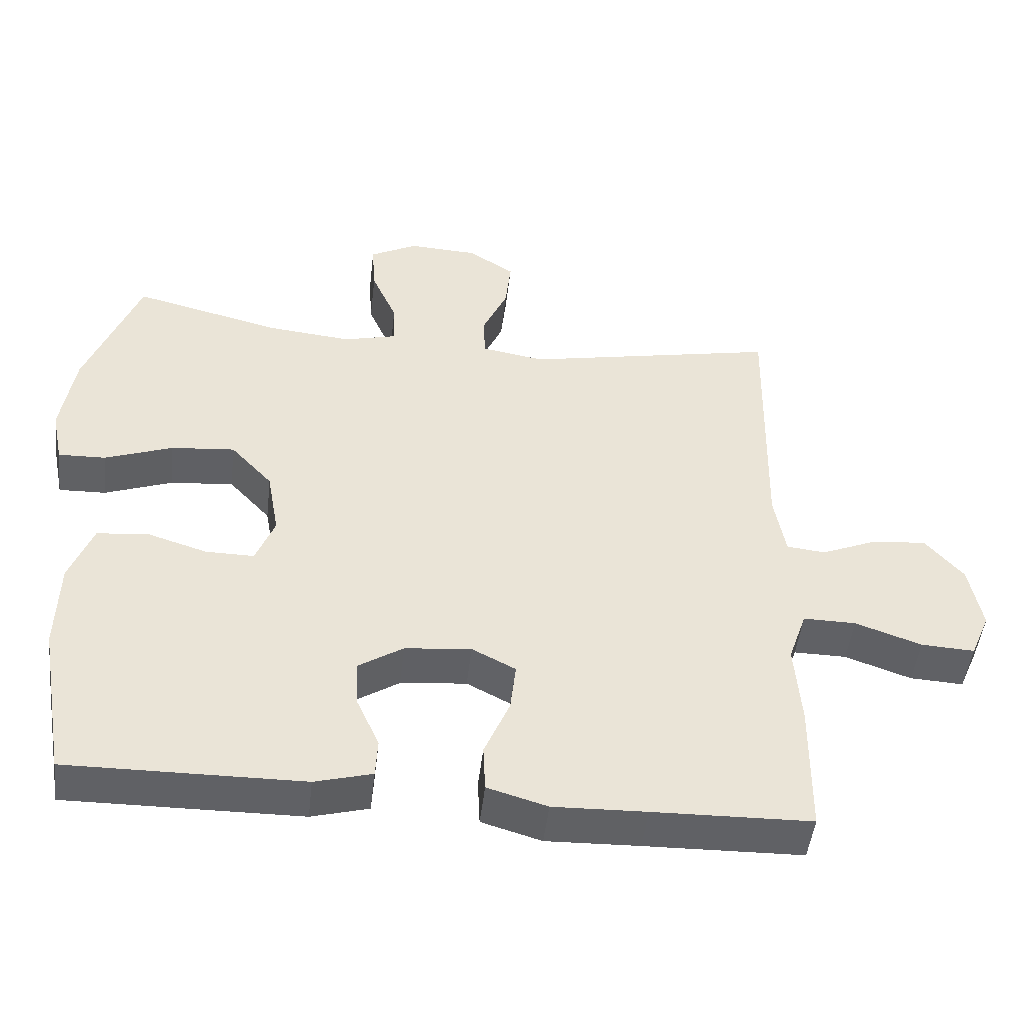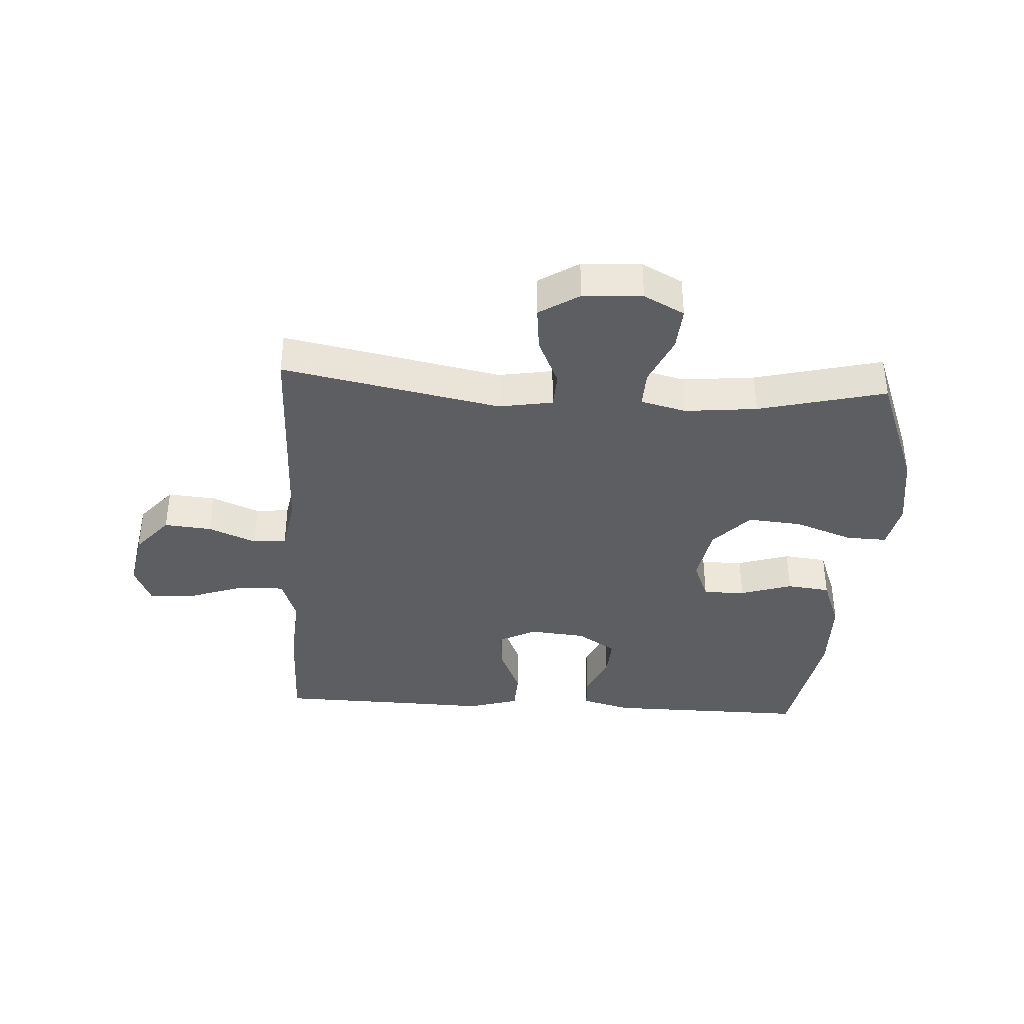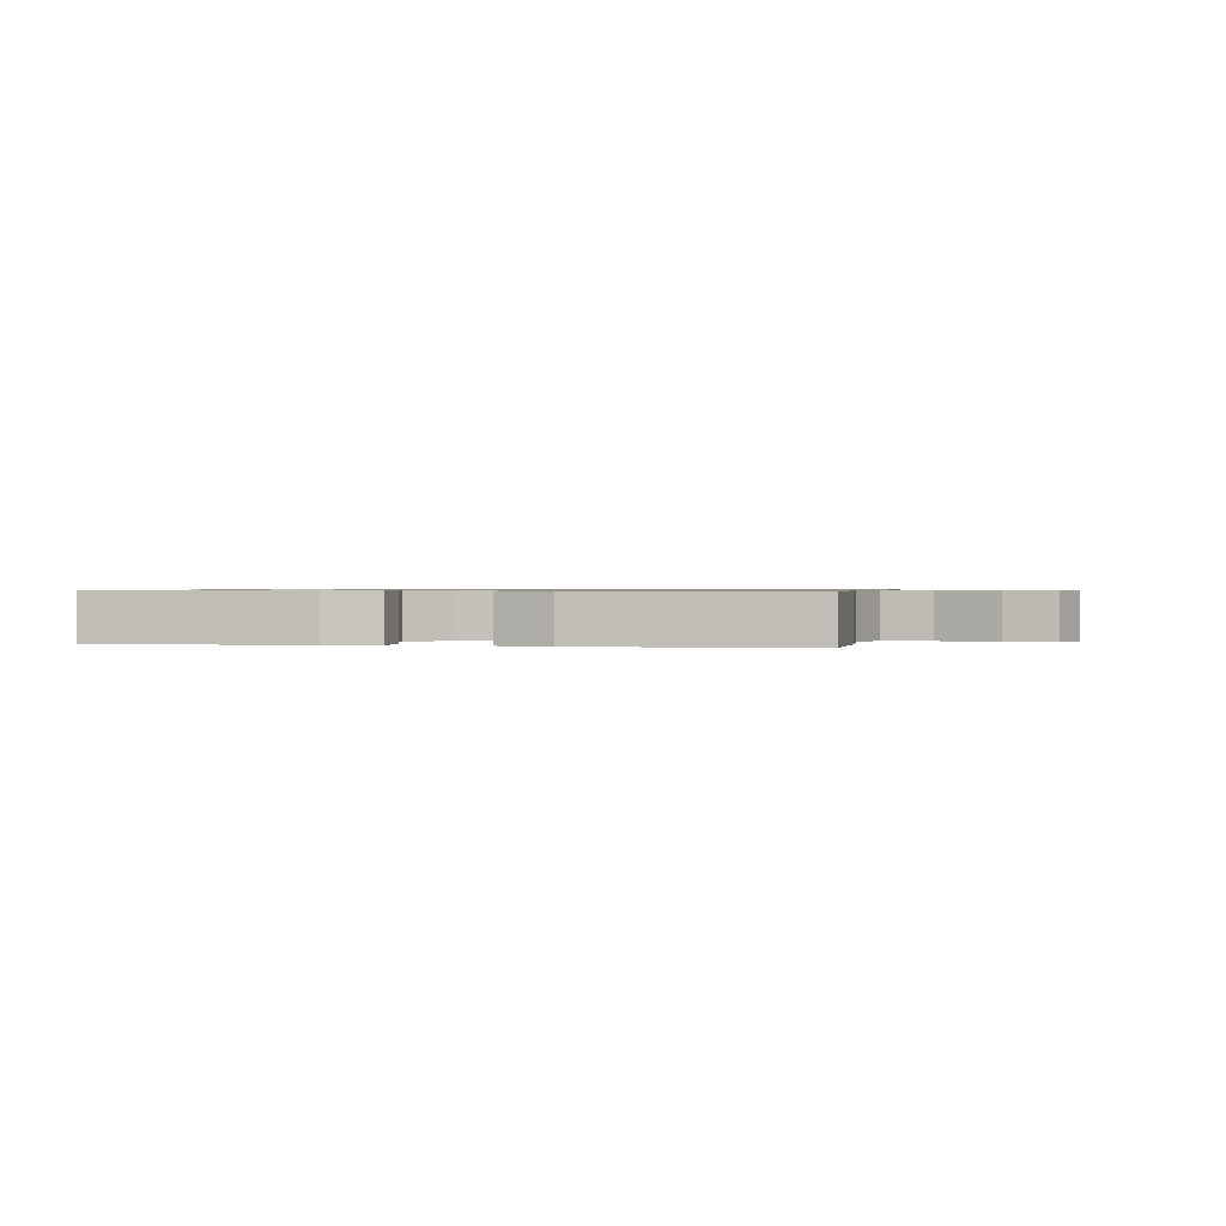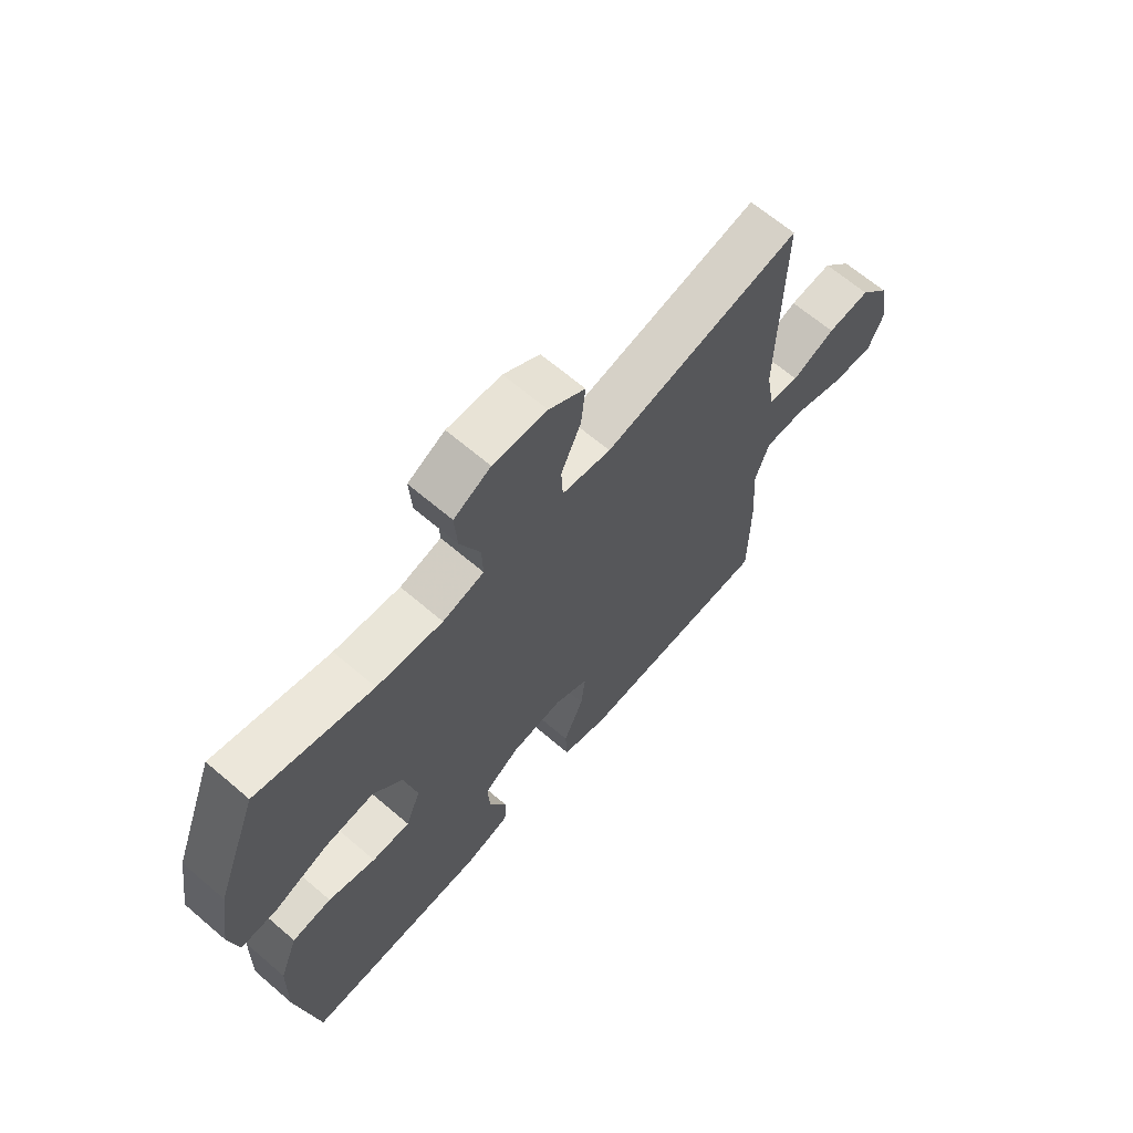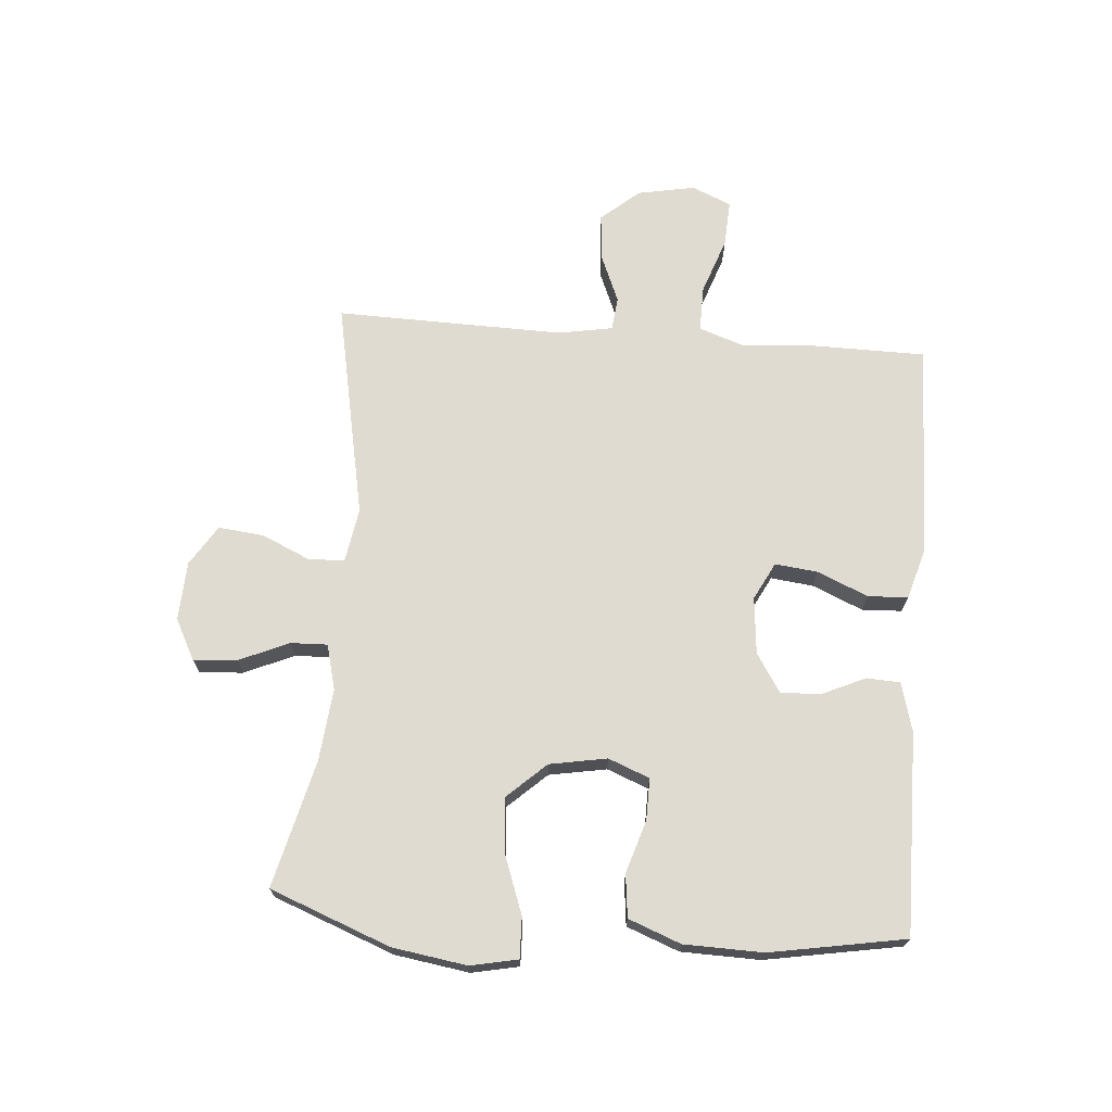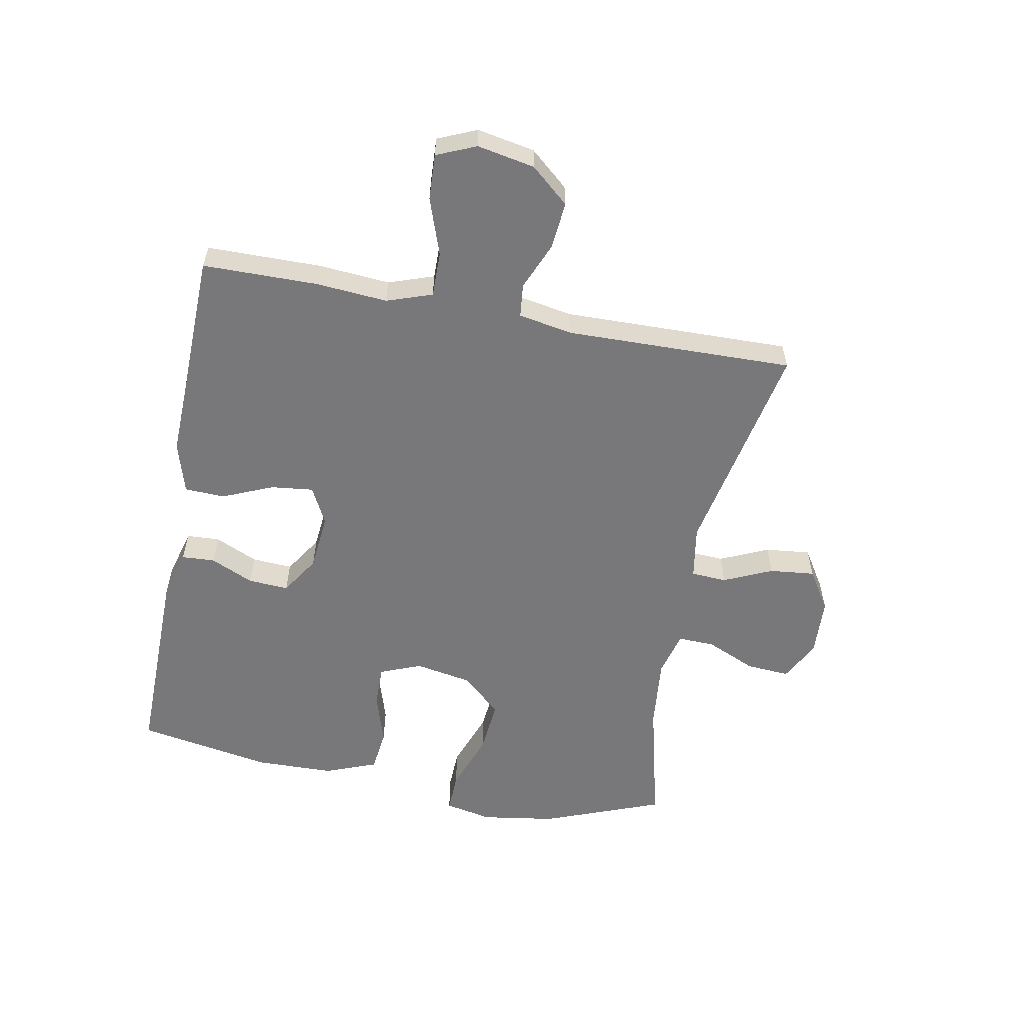
<metadata>
{"format":"obj","ext":"obj","renderer":"f3d","projection":"perspective","resolution":1024,"background":"white","views":[{"elev":-47.8,"azim":173.5,"up":"+Z"},{"elev":-37.7,"azim":-3.4,"up":"+Y"},{"elev":0.7,"azim":-168.7,"up":"+Y"},{"elev":65.5,"azim":130.7,"up":"+Z"},{"elev":70.1,"azim":94.5,"up":"+Y"},{"elev":-57.5,"azim":-100.8,"up":"+Y"}]}
</metadata>
<code>
v -0.5 0.07 0.5
v -0.14 0.07 0.429
v -0.051 0.07 0.444
v -0.048 0.07 0.503
v -0.084 0.07 0.583
v -0.092 0.07 0.658
v -0.026 0.07 0.7
v 0.072 0.07 0.705
v 0.139 0.07 0.67
v 0.134 0.07 0.598
v 0.098 0.07 0.516
v 0.096 0.07 0.455
v 0.171 0.07 0.436
v 0.29 0.07 0.448
v 0.5 0.07 0.5
v 0.576 0.07 0.302
v 0.595 0.07 0.179
v 0.579 0.07 0.101
v 0.512 0.07 0.103
v 0.416 0.07 0.138
v 0.326 0.07 0.146
v 0.267 0.07 0.082
v 0.25 0.07 -0.013
v 0.277 0.07 -0.081
v 0.346 0.07 -0.08
v 0.432 0.07 -0.053
v 0.503 0.07 -0.061
v 0.536 0.07 -0.147
v 0.539 0.07 -0.277
v 0.5 0.07 -0.5
v 0.168 0.07 -0.497
v 0.087 0.07 -0.475
v 0.084 0.07 -0.42
v 0.116 0.07 -0.349
v 0.12 0.07 -0.282
v 0.056 0.07 -0.241
v -0.038 0.07 -0.232
v -0.1 0.07 -0.264
v -0.092 0.07 -0.334
v -0.056 0.07 -0.418
v -0.059 0.07 -0.484
v -0.144 0.07 -0.509
v -0.276 0.07 -0.505
v -0.5 0.07 -0.5
v -0.502 0.07 -0.31
v -0.493 0.07 -0.192
v -0.519 0.07 -0.117
v -0.594 0.07 -0.118
v -0.688 0.07 -0.151
v -0.764 0.07 -0.155
v -0.792 0.07 -0.09
v -0.774 0.07 0.005
v -0.72 0.07 0.068
v -0.642 0.07 0.061
v -0.563 0.07 0.028
v -0.508 0.07 0.034
v -0.492 0.07 0.124
v -0.5 0 0.5
v -0.14 0 0.429
v -0.051 0 0.444
v -0.048 0 0.503
v -0.084 0 0.583
v -0.092 0 0.658
v -0.026 0 0.7
v 0.072 0 0.705
v 0.139 0 0.67
v 0.134 0 0.598
v 0.098 0 0.516
v 0.096 0 0.455
v 0.171 0 0.436
v 0.29 0 0.448
v 0.5 0 0.5
v 0.576 0 0.302
v 0.595 0 0.179
v 0.579 0 0.101
v 0.512 0 0.103
v 0.416 0 0.138
v 0.326 0 0.146
v 0.267 0 0.082
v 0.25 0 -0.013
v 0.277 0 -0.081
v 0.346 0 -0.08
v 0.432 0 -0.053
v 0.503 0 -0.061
v 0.536 0 -0.147
v 0.539 0 -0.277
v 0.5 0 -0.5
v 0.168 0 -0.497
v 0.087 0 -0.475
v 0.084 0 -0.42
v 0.116 0 -0.349
v 0.12 0 -0.282
v 0.056 0 -0.241
v -0.038 0 -0.232
v -0.1 0 -0.264
v -0.092 0 -0.334
v -0.056 0 -0.418
v -0.059 0 -0.484
v -0.144 0 -0.509
v -0.276 0 -0.505
v -0.5 0 -0.5
v -0.502 0 -0.31
v -0.493 0 -0.192
v -0.519 0 -0.117
v -0.594 0 -0.118
v -0.688 0 -0.151
v -0.764 0 -0.155
v -0.792 0 -0.09
v -0.774 0 0.005
v -0.72 0 0.068
v -0.642 0 0.061
v -0.563 0 0.028
v -0.508 0 0.034
v -0.492 0 0.124
f 53 54 55
f 52 53 55
f 51 52 55
f 50 51 55
f 49 50 55
f 48 49 55
f 47 48 55 56
f 46 47 56 57
f 43 44 45 46
f 43 46 57
f 42 43 57
f 41 42 57
f 40 41 57
f 39 40 57
f 32 33 34
f 31 32 34
f 30 31 34
f 29 30 34
f 28 29 34
f 27 28 34
f 26 27 34
f 25 26 34
f 24 25 34 35
f 23 24 35 36
f 18 19 20
f 17 18 20
f 16 17 20
f 15 16 20
f 14 15 20
f 13 14 20 21
f 12 13 21 22
f 9 10 11
f 8 9 11
f 7 8 11
f 6 7 11
f 5 6 11
f 4 5 11
f 3 4 11 12
f 23 36 37
f 22 23 37
f 12 22 37
f 3 12 37
f 2 3 37
f 2 37 38
f 1 2 38
f 57 1 38
f 38 39 57
f 112 111 110
f 112 110 109
f 112 109 108
f 112 108 107
f 112 107 106
f 112 106 105
f 113 112 105 104
f 114 113 104 103
f 103 102 101 100
f 114 103 100
f 114 100 99
f 114 99 98
f 114 98 97
f 114 97 96
f 91 90 89
f 91 89 88
f 91 88 87
f 91 87 86
f 91 86 85
f 91 85 84
f 91 84 83
f 91 83 82
f 92 91 82 81
f 93 92 81 80
f 77 76 75
f 77 75 74
f 77 74 73
f 77 73 72
f 77 72 71
f 78 77 71 70
f 79 78 70 69
f 68 67 66
f 68 66 65
f 68 65 64
f 68 64 63
f 68 63 62
f 68 62 61
f 69 68 61 60
f 94 93 80
f 94 80 79
f 94 79 69
f 94 69 60
f 94 60 59
f 95 94 59
f 95 59 58
f 95 58 114
f 114 96 95
f 1 58 59 2
f 2 59 60 3
f 3 60 61 4
f 4 61 62 5
f 5 62 63 6
f 6 63 64 7
f 7 64 65 8
f 8 65 66 9
f 9 66 67 10
f 10 67 68 11
f 11 68 69 12
f 12 69 70 13
f 13 70 71 14
f 14 71 72 15
f 15 72 73 16
f 16 73 74 17
f 17 74 75 18
f 18 75 76 19
f 19 76 77 20
f 20 77 78 21
f 21 78 79 22
f 22 79 80 23
f 23 80 81 24
f 24 81 82 25
f 25 82 83 26
f 26 83 84 27
f 27 84 85 28
f 28 85 86 29
f 29 86 87 30
f 30 87 88 31
f 31 88 89 32
f 32 89 90 33
f 33 90 91 34
f 34 91 92 35
f 35 92 93 36
f 36 93 94 37
f 37 94 95 38
f 38 95 96 39
f 39 96 97 40
f 40 97 98 41
f 41 98 99 42
f 42 99 100 43
f 43 100 101 44
f 44 101 102 45
f 45 102 103 46
f 46 103 104 47
f 47 104 105 48
f 48 105 106 49
f 49 106 107 50
f 50 107 108 51
f 51 108 109 52
f 52 109 110 53
f 53 110 111 54
f 54 111 112 55
f 55 112 113 56
f 56 113 114 57
f 57 114 58 1

</code>
